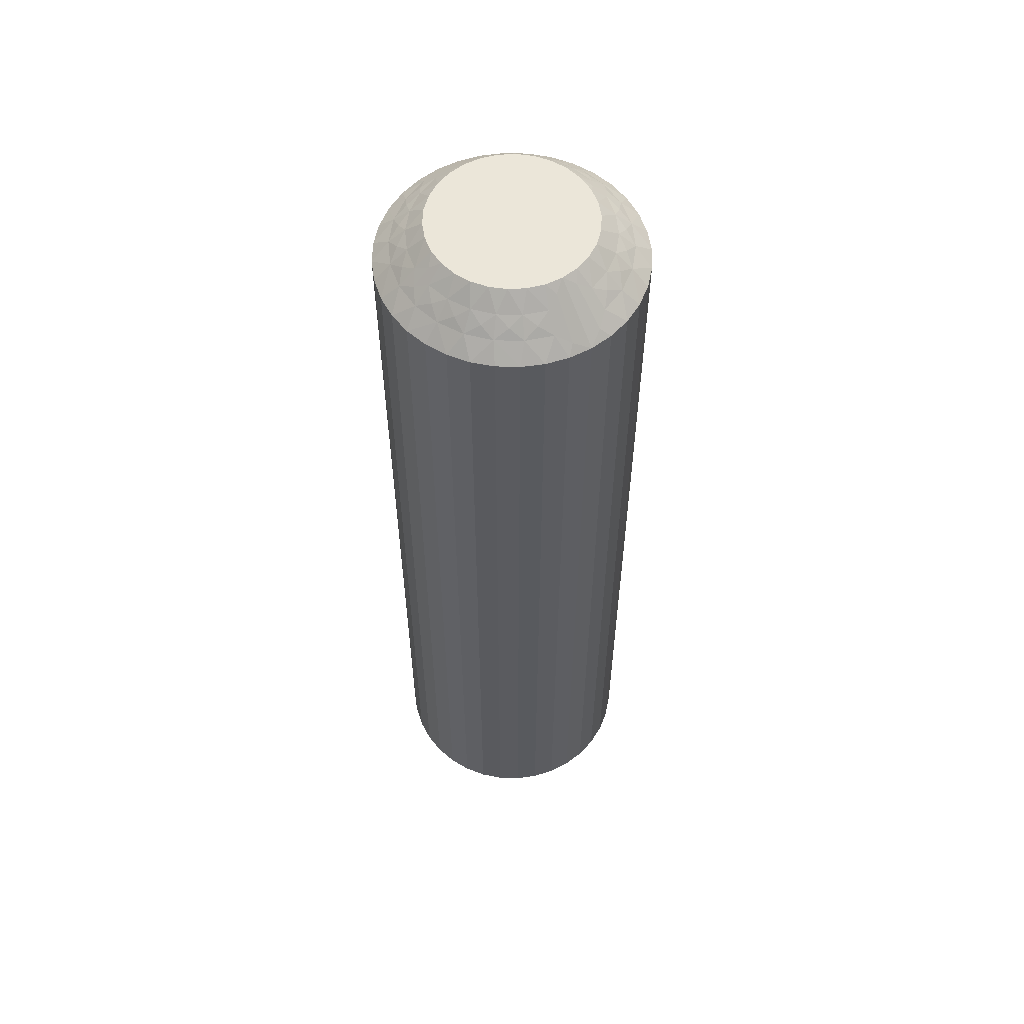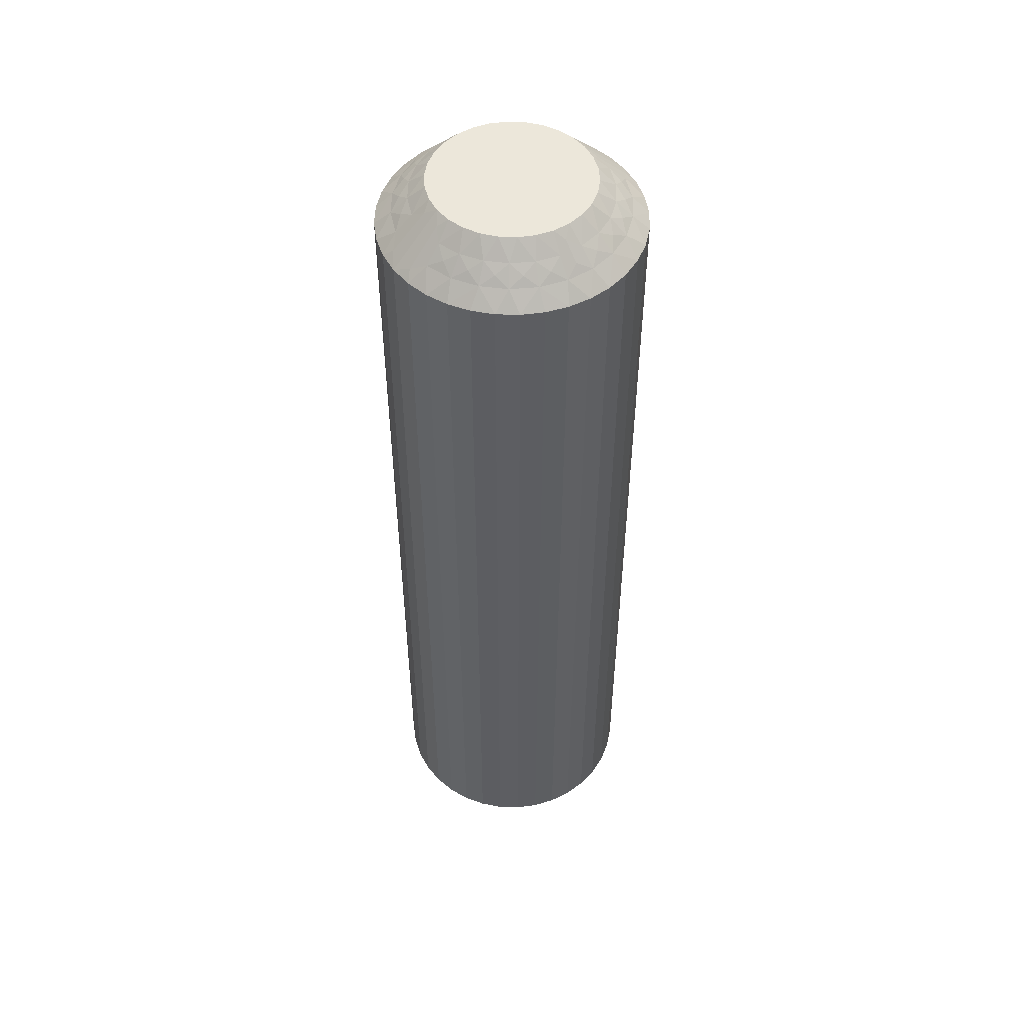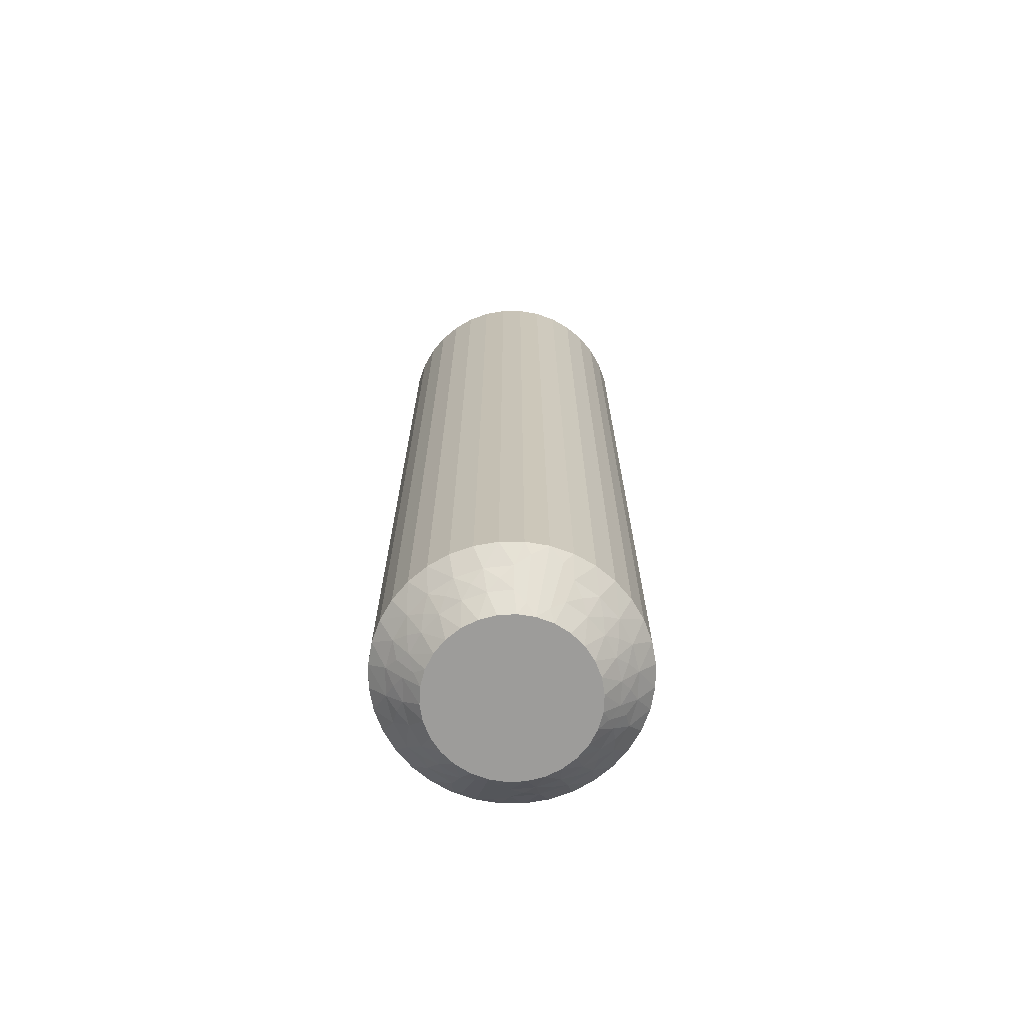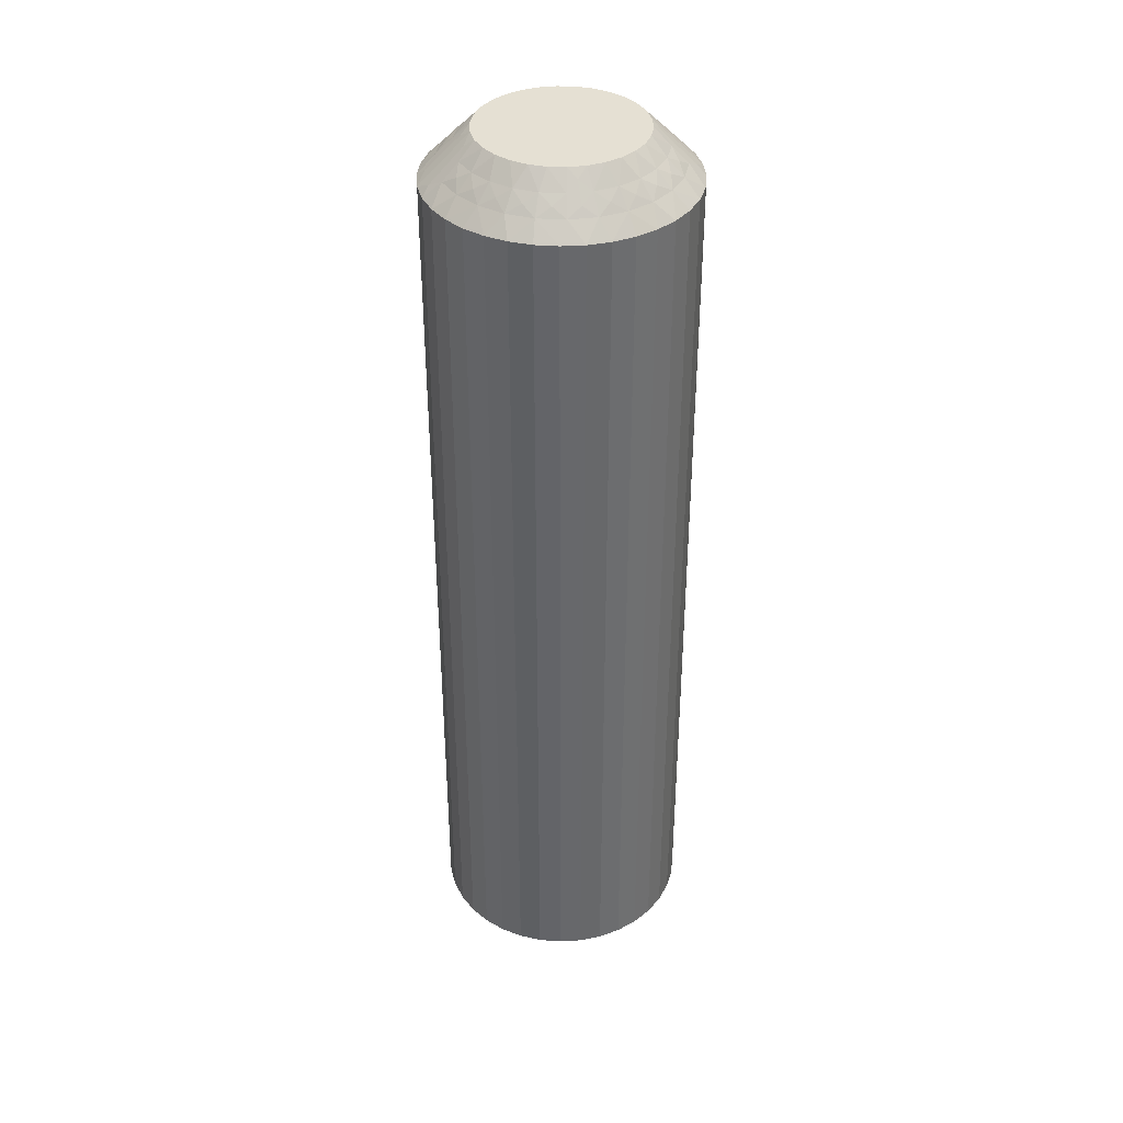
<metadata>
{"format":"obj","ext":"obj","renderer":"f3d","projection":"perspective","resolution":1024,"background":"white","views":[{"elev":57.2,"azim":-136.5,"up":"+Z"},{"elev":50.8,"azim":-46.5,"up":"+Z"},{"elev":-70.3,"azim":-118.1,"up":"+Z"},{"elev":38.0,"azim":-22.6,"up":"+Z"}]}
</metadata>
<code>
v 10.61 18.68 184.8
v 10.32 18.48 185
v 10.82 18.36 185
v 11.03 18.82 184.5
v 7.734 17.97 184.5
v 8.01 17.51 185
v 8.368 17.89 185
v 10.33 18.98 184.5
v 10.74 19.16 184.2
v 11.21 19.29 184
v 10.39 19.48 184
v 7.329 17.37 184.5
v 7.356 18.29 184
v 7.086 18.74 183.5
v 6.655 18.19 183.5
v 11.48 18.89 184.2
v 11.68 18.49 184.5
v 11.96 18.9 184
v 6.884 17.59 184
v 12.13 18.46 184.2
v 12.6 18.35 184
v 12.22 18.01 184.5
v 12.66 17.87 184.2
v 8.27 18.45 184.5
v 8.797 18.19 185
v 12.64 17.42 184.5
v 13.08 17.66 184
v 13.03 17.18 184.2
v 13.39 16.87 184
v 12.91 16.75 184.5
v 7.982 18.86 184
v 7.607 19.2 183.5
v 13.22 16.43 184.2
v 13.5 16.04 184
v 8.199 19.57 183.5
v 13 16.03 184.5
v 12.73 15.7 184.8
v 12.5 15.95 185
v 12.43 15.43 185
v 8.907 18.79 184.5
v 12.98 15.67 184.5
v 13.89 15.08 183.5
v 9.279 18.39 185
v 13.73 15.59 183.8
v 13.99 15.77 183.5
v 8.725 19.26 184
v 8.847 19.83 183.5
v 9.607 18.97 184.5
v 9.793 18.49 185
v 9.542 19.47 184
v 9.53 19.97 183.5
v 10.23 19.99 183.5
v 10.92 19.89 183.5
v 11.3 18.14 185
v 11.58 19.68 183.5
v 11.71 17.82 185
v 12.19 19.35 183.5
v 12.74 18.91 183.5
v 12.05 17.43 185
v 13.2 18.39 183.5
v 12.31 16.97 185
v 13.57 17.8 183.5
v 13.83 17.15 183.5
v 12.46 16.47 185
v 13.97 16.47 183.5
v 7.419 16.95 184.8
v 7.567 16.57 185
v 7.739 17.07 185
v 7.184 17.03 184.5
v 6.106 16.92 183.5
v 6.48 17.29 183.8
v 6.325 17.58 183.5
v 7.306 17.82 184.2
v 7.82 18.41 184.2
v 8.46 18.86 184.2
v 9.189 19.15 184.2
v 9.966 19.25 184.2
v 12.91 16.75 155.5
v 12.46 16.47 155
v 12.31 16.97 155
v 10.65 18.67 155.2
v 11.03 18.82 155.5
v 10.82 18.36 155
v 10.74 19.16 155.8
v 10.33 18.98 155.5
v 10.39 19.48 156
v 11.21 19.29 156
v 13 16.03 155.5
v 9.966 19.25 155.8
v 13.39 16.87 156
v 13.83 17.15 156.5
v 13.97 16.47 156.5
v 9.542 19.47 156
v 9.607 18.97 155.5
v 13.5 16.04 156
v 9.189 19.15 155.8
v 8.725 19.26 156
v 8.907 18.79 155.5
v 8.46 18.86 155.8
v 8.27 18.45 155.5
v 7.982 18.86 156
v 12.64 17.42 155.5
v 12.05 17.43 155
v 7.82 18.41 155.8
v 7.356 18.29 156
v 7.734 17.97 155.5
v 7.306 17.82 155.8
v 6.884 17.59 156
v 13.08 17.66 156
v 13.57 17.8 156.5
v 13.2 18.39 156.5
v 7.329 17.37 155.5
v 7.419 16.95 155.2
v 7.739 17.07 155
v 7.567 16.57 155
v 12.22 18.01 155.5
v 7.184 17.03 155.5
v 6.106 16.92 156.5
v 11.71 17.82 155
v 6.48 17.29 156.2
v 6.325 17.58 156.5
v 12.6 18.35 156
v 12.74 18.91 156.5
v 11.68 18.49 155.5
v 11.3 18.14 155
v 11.96 18.9 156
v 12.19 19.35 156.5
v 11.58 19.68 156.5
v 10.92 19.89 156.5
v 10.32 18.48 155
v 9.793 18.49 155
v 10.23 19.99 156.5
v 9.279 18.39 155
v 9.53 19.97 156.5
v 8.847 19.83 156.5
v 8.797 18.19 155
v 8.199 19.57 156.5
v 8.368 17.89 155
v 7.607 19.2 156.5
v 7.086 18.74 156.5
v 8.01 17.51 155
v 6.655 18.19 156.5
v 12.73 15.7 155.2
v 12.43 15.43 155
v 12.5 15.95 155
v 12.98 15.67 155.5
v 13.89 15.08 156.5
v 13.73 15.59 156.2
v 13.99 15.77 156.5
v 13.22 16.43 155.8
v 13.03 17.18 155.8
v 12.66 17.87 155.8
v 12.13 18.46 155.8
v 11.48 18.89 155.8
v 6.006 16.23 156.5
v 6.006 16.23 183.5
v 6.028 15.53 156.5
v 6.028 15.53 183.5
v 6.17 14.85 156.5
v 6.17 14.85 183.5
v 6.428 14.2 156.5
v 6.428 14.2 183.5
v 6.795 13.61 156.5
v 6.795 13.61 183.5
v 7.259 13.09 156.5
v 7.259 13.09 183.5
v 7.807 12.65 156.5
v 7.807 12.65 183.5
v 8.421 12.32 156.5
v 8.421 12.32 183.5
v 9.083 12.11 156.5
v 9.083 12.11 183.5
v 9.773 12.01 156.5
v 9.773 12.01 183.5
v 10.47 12.03 156.5
v 10.47 12.03 183.5
v 11.15 12.17 156.5
v 11.15 12.17 183.5
v 11.8 12.43 156.5
v 11.8 12.43 183.5
v 12.39 12.8 156.5
v 12.39 12.8 183.5
v 12.91 13.26 156.5
v 12.91 13.26 183.5
v 13.35 13.81 156.5
v 13.35 13.81 183.5
v 13.68 14.42 156.5
v 13.68 14.42 183.5
v 8.287 14.18 155
v 7.946 14.57 155
v 7.501 16.05 155
v 12.26 14.93 155
v 11.99 14.49 155
v 11.63 14.11 155
v 11.2 13.81 155
v 10.72 13.61 155
v 10.21 13.51 155
v 9.685 13.52 155
v 9.176 13.64 155
v 8.703 13.86 155
v 7.695 15.03 155
v 7.544 15.53 155
v 9.176 13.64 185
v 8.703 13.86 185
v 9.685 13.52 185
v 7.544 15.53 185
v 10.72 13.61 185
v 10.21 13.51 185
v 11.99 14.49 185
v 11.63 14.11 185
v 12.26 14.93 185
v 11.2 13.81 185
v 7.946 14.57 185
v 7.695 15.03 185
v 8.287 14.18 185
v 7.501 16.05 185
v 9.391 13.32 155.2
v 9.67 13.02 155.5
v 8.966 13.18 155.5
v 9.255 12.84 155.8
v 8.793 12.71 156
v 9.615 12.52 156
v 7.095 15.25 155.5
v 7 15.97 155.5
v 6.611 15.13 156
v 10.03 12.75 155.8
v 10.39 13.03 155.5
v 10.46 12.53 156
v 6.5 15.96 156
v 10.81 12.85 155.8
v 11.28 12.74 156
v 11.09 13.21 155.5
v 7.358 14.58 155.5
v 11.54 13.14 155.8
v 11.73 13.55 155.5
v 12.02 13.14 156
v 12.18 13.59 155.8
v 12.27 14.03 155.5
v 12.64 13.71 156
v 6.918 14.34 156
v 12.69 14.18 155.8
v 12.67 14.63 155.5
v 13.12 14.41 156
v 12.58 15.05 155.2
v 7.775 13.99 155.5
v 12.82 14.97 155.5
v 13.52 14.71 156.2
v 7.405 13.65 156
v 8.322 13.51 155.5
v 8.042 13.1 156
v 7.267 16.3 155.2
v 7.018 16.33 155.5
v 6.273 16.41 156.2
v 6.778 15.57 155.8
v 6.973 14.82 155.8
v 7.345 14.13 155.8
v 7.87 13.54 155.8
v 8.52 13.11 155.8
v 9.348 13.33 184.8
v 12.27 14.03 184.5
v 8.966 13.18 184.5
v 9.67 13.02 184.5
v 9.255 12.84 184.2
v 9.615 12.52 184
v 8.793 12.71 184
v 12.67 14.63 184.5
v 12.64 13.71 184
v 8.52 13.11 184.2
v 8.322 13.51 184.5
v 8.042 13.1 184
v 13.12 14.41 184
v 7.87 13.54 184.2
v 7.405 13.65 184
v 7.775 13.99 184.5
v 11.73 13.55 184.5
v 7.345 14.13 184.2
v 7.358 14.58 184.5
v 6.918 14.34 184
v 6.973 14.82 184.2
v 7.095 15.25 184.5
v 6.611 15.13 184
v 12.02 13.14 184
v 6.778 15.57 184.2
v 7 15.97 184.5
v 6.5 15.96 184
v 7.267 16.3 184.8
v 11.09 13.21 184.5
v 7.018 16.33 184.5
v 6.273 16.41 183.8
v 11.28 12.74 184
v 10.39 13.03 184.5
v 10.46 12.53 184
v 12.58 15.05 184.8
v 12.82 14.97 184.5
v 13.52 14.71 183.8
v 12.69 14.18 184.2
v 12.18 13.59 184.2
v 11.54 13.14 184.2
v 10.81 12.85 184.2
v 10.03 12.75 184.2
f 1 2 3
f 1 3 4
f 5 6 7
f 1 8 2
f 9 10 11
f 9 11 8
f 9 4 10
f 5 12 6
f 9 1 4
f 9 8 1
f 13 14 15
f 16 4 17
f 16 18 10
f 16 10 4
f 13 15 19
f 16 17 18
f 20 21 18
f 20 22 21
f 20 17 22
f 20 18 17
f 23 21 22
f 24 7 25
f 23 26 27
f 23 27 21
f 23 22 26
f 24 5 7
f 28 29 27
f 28 27 26
f 28 26 30
f 28 30 29
f 31 32 14
f 33 34 29
f 31 35 32
f 33 29 30
f 33 30 36
f 33 36 34
f 37 36 38
f 37 38 39
f 31 14 13
f 40 24 25
f 41 39 42
f 40 25 43
f 41 36 37
f 41 37 39
f 41 34 36
f 44 42 45
f 44 45 34
f 46 47 35
f 44 41 42
f 44 34 41
f 46 35 31
f 48 43 49
f 48 40 43
f 50 51 47
f 50 52 51
f 50 47 46
f 8 49 2
f 8 48 49
f 11 53 52
f 11 52 50
f 4 3 54
f 10 55 53
f 10 53 11
f 17 54 56
f 17 4 54
f 18 57 55
f 18 58 57
f 18 55 10
f 22 56 59
f 22 17 56
f 21 58 18
f 21 60 58
f 26 59 61
f 26 22 59
f 27 60 21
f 27 62 60
f 27 63 62
f 30 61 64
f 30 26 61
f 29 63 27
f 29 65 63
f 36 64 38
f 36 30 64
f 34 65 29
f 34 45 65
f 66 67 68
f 66 68 12
f 69 70 67
f 69 67 66
f 69 66 12
f 69 12 19
f 71 72 70
f 71 70 69
f 71 69 19
f 71 19 72
f 73 12 5
f 73 13 19
f 73 19 12
f 73 5 13
f 74 5 24
f 74 31 13
f 74 24 31
f 74 13 5
f 12 68 6
f 75 46 31
f 75 31 24
f 75 24 40
f 75 40 46
f 76 48 50
f 76 50 46
f 76 46 40
f 76 40 48
f 19 15 72
f 77 48 8
f 77 50 48
f 77 8 11
f 77 11 50
f 78 79 80
f 81 82 83
f 84 85 86
f 84 86 87
f 84 87 82
f 84 81 85
f 78 88 79
f 84 82 81
f 89 86 85
f 90 91 92
f 89 93 86
f 89 85 94
f 89 94 93
f 90 92 95
f 96 97 93
f 96 94 98
f 96 98 97
f 96 93 94
f 99 100 101
f 99 97 98
f 102 80 103
f 99 101 97
f 99 98 100
f 104 105 101
f 102 78 80
f 104 101 100
f 104 100 106
f 104 106 105
f 107 108 105
f 109 110 91
f 107 105 106
f 109 111 110
f 107 106 112
f 107 112 108
f 113 112 114
f 113 114 115
f 109 91 90
f 116 102 103
f 117 115 118
f 117 112 113
f 116 103 119
f 117 113 115
f 117 108 112
f 120 118 121
f 120 121 108
f 120 117 118
f 122 123 111
f 120 108 117
f 122 111 109
f 124 119 125
f 124 116 119
f 126 127 123
f 126 128 127
f 126 123 122
f 82 125 83
f 82 124 125
f 87 129 128
f 87 128 126
f 85 130 131
f 86 132 129
f 86 129 87
f 94 131 133
f 94 85 131
f 93 134 132
f 93 135 134
f 93 132 86
f 98 133 136
f 98 94 133
f 97 135 93
f 97 137 135
f 100 136 138
f 100 98 136
f 101 137 97
f 101 139 137
f 101 140 139
f 106 138 141
f 106 100 138
f 105 140 101
f 105 142 140
f 112 141 114
f 112 106 141
f 108 142 105
f 108 121 142
f 143 144 145
f 143 145 88
f 146 147 144
f 146 144 143
f 146 143 88
f 146 88 95
f 148 149 147
f 148 147 146
f 148 146 95
f 148 95 149
f 150 88 78
f 150 90 95
f 150 95 88
f 150 78 90
f 151 78 102
f 151 109 90
f 151 102 109
f 151 90 78
f 152 122 109
f 88 145 79
f 152 109 102
f 152 102 116
f 152 116 122
f 153 124 126
f 153 126 122
f 153 122 116
f 153 116 124
f 154 124 82
f 95 92 149
f 154 126 124
f 154 82 87
f 154 87 126
f 81 83 130
f 81 130 85
f 42 147 149
f 45 149 92
f 45 42 149
f 65 92 91
f 65 45 92
f 63 91 110
f 63 65 91
f 62 110 111
f 62 63 110
f 60 111 123
f 60 62 111
f 58 123 127
f 58 60 123
f 57 127 128
f 57 58 127
f 55 128 129
f 55 57 128
f 53 129 132
f 53 55 129
f 52 132 134
f 52 53 132
f 51 134 135
f 51 52 134
f 47 135 137
f 47 51 135
f 35 137 139
f 35 47 137
f 32 139 140
f 32 35 139
f 14 32 140
f 14 140 142
f 15 14 142
f 15 142 121
f 72 15 121
f 72 121 118
f 70 72 118
f 70 118 155
f 156 155 157
f 156 70 155
f 158 157 159
f 158 156 157
f 160 159 161
f 160 158 159
f 162 161 163
f 162 160 161
f 164 163 165
f 164 162 163
f 166 165 167
f 166 164 165
f 168 167 169
f 168 166 167
f 170 169 171
f 170 168 169
f 172 171 173
f 172 170 171
f 174 173 175
f 174 172 173
f 176 175 177
f 176 174 175
f 178 177 179
f 178 176 177
f 180 179 181
f 180 178 179
f 182 181 183
f 182 180 181
f 184 182 183
f 184 183 185
f 186 184 185
f 186 185 187
f 188 186 187
f 188 187 147
f 42 188 147
f 141 189 190
f 141 191 115
f 141 115 114
f 141 190 191
f 192 193 194
f 192 194 195
f 192 195 196
f 136 144 192
f 136 196 197
f 136 197 198
f 136 198 199
f 136 199 200
f 136 200 189
f 136 141 138
f 136 133 131
f 136 192 196
f 136 79 144
f 136 119 79
f 136 189 141
f 136 131 119
f 79 145 144
f 119 103 80
f 119 80 79
f 191 190 201
f 191 201 202
f 131 130 83
f 131 83 125
f 131 125 119
f 203 25 204
f 205 25 203
f 43 25 49
f 6 25 7
f 68 25 6
f 204 25 206
f 56 25 205
f 49 25 56
f 206 25 68
f 207 205 208
f 209 39 210
f 211 39 209
f 64 59 38
f 61 59 64
f 212 56 207
f 210 56 212
f 38 56 39
f 207 56 205
f 39 56 210
f 59 56 38
f 213 206 214
f 215 206 213
f 204 206 215
f 206 67 216
f 3 2 54
f 206 68 67
f 54 49 56
f 2 49 54
f 217 198 218
f 217 219 199
f 220 221 219
f 220 218 222
f 220 217 218
f 223 224 202
f 220 219 217
f 225 159 157
f 220 222 221
f 226 218 227
f 226 228 222
f 226 222 218
f 225 157 229
f 226 227 228
f 230 231 228
f 230 232 231
f 230 227 232
f 230 228 227
f 233 201 190
f 234 231 232
f 234 235 236
f 234 236 231
f 234 232 235
f 237 235 238
f 233 223 201
f 237 239 236
f 237 236 235
f 237 238 239
f 240 161 159
f 241 242 243
f 240 163 161
f 241 239 238
f 241 243 239
f 241 238 242
f 244 192 144
f 240 159 225
f 245 233 190
f 244 242 192
f 245 190 189
f 246 243 242
f 246 144 147
f 246 244 144
f 246 242 244
f 247 147 187
f 248 165 163
f 247 187 243
f 247 243 246
f 248 163 240
f 247 246 147
f 249 189 200
f 249 245 189
f 250 167 165
f 250 169 167
f 250 165 248
f 219 200 199
f 219 249 200
f 221 171 169
f 221 169 250
f 218 198 197
f 222 171 221
f 222 173 171
f 227 197 196
f 227 218 197
f 228 175 173
f 228 177 175
f 228 173 222
f 232 196 195
f 232 227 196
f 231 177 228
f 231 179 177
f 235 195 194
f 235 232 195
f 236 179 231
f 236 181 179
f 236 183 181
f 238 194 193
f 238 235 194
f 239 183 236
f 239 185 183
f 242 193 192
f 242 238 193
f 243 185 239
f 243 187 185
f 251 115 191
f 251 191 224
f 252 118 115
f 252 251 224
f 252 224 229
f 252 115 251
f 253 155 118
f 253 118 252
f 253 229 155
f 253 252 229
f 254 229 224
f 254 224 223
f 254 225 229
f 254 223 225
f 255 240 225
f 255 223 233
f 255 233 240
f 255 225 223
f 224 191 202
f 256 245 248
f 256 240 233
f 256 233 245
f 256 248 240
f 257 248 245
f 257 249 250
f 257 250 248
f 257 245 249
f 229 157 155
f 258 221 250
f 258 249 219
f 258 219 221
f 258 250 249
f 217 199 198
f 223 202 201
f 259 205 203
f 260 209 210
f 259 203 261
f 259 262 205
f 263 264 262
f 263 261 265
f 263 259 261
f 260 266 209
f 263 262 259
f 267 184 186
f 263 265 264
f 268 261 269
f 268 270 265
f 268 265 261
f 267 186 271
f 268 269 270
f 272 273 270
f 272 274 273
f 272 269 274
f 272 270 269
f 275 210 212
f 276 273 274
f 276 277 278
f 276 278 273
f 276 274 277
f 279 277 280
f 275 260 210
f 279 281 278
f 279 278 277
f 279 280 281
f 282 182 184
f 283 284 285
f 282 180 182
f 283 281 280
f 283 285 281
f 283 280 284
f 286 216 67
f 282 184 267
f 287 275 212
f 286 284 216
f 287 212 207
f 288 285 284
f 288 67 70
f 288 286 67
f 288 284 286
f 289 70 156
f 290 178 180
f 289 156 285
f 289 285 288
f 290 180 282
f 289 288 70
f 291 207 208
f 291 287 207
f 292 176 178
f 292 174 176
f 292 178 290
f 262 208 205
f 262 291 208
f 264 172 174
f 264 174 292
f 261 203 204
f 265 172 264
f 265 170 172
f 269 204 215
f 269 261 204
f 270 168 170
f 270 166 168
f 270 170 265
f 274 215 213
f 274 269 215
f 273 166 270
f 273 164 166
f 277 213 214
f 277 274 213
f 278 164 273
f 278 162 164
f 278 160 162
f 280 214 206
f 280 277 214
f 281 160 278
f 281 158 160
f 284 206 216
f 284 280 206
f 285 158 281
f 285 156 158
f 293 39 211
f 293 211 266
f 294 42 39
f 294 293 266
f 294 266 271
f 294 39 293
f 295 188 42
f 295 42 294
f 295 271 188
f 295 294 271
f 296 271 266
f 296 266 260
f 296 267 271
f 296 260 267
f 297 282 267
f 297 260 275
f 297 275 282
f 297 267 260
f 266 211 209
f 298 287 290
f 298 282 275
f 298 275 287
f 298 290 282
f 299 290 287
f 299 291 292
f 299 292 290
f 299 287 291
f 271 186 188
f 300 264 292
f 300 291 262
f 300 262 264
f 300 292 291

</code>
